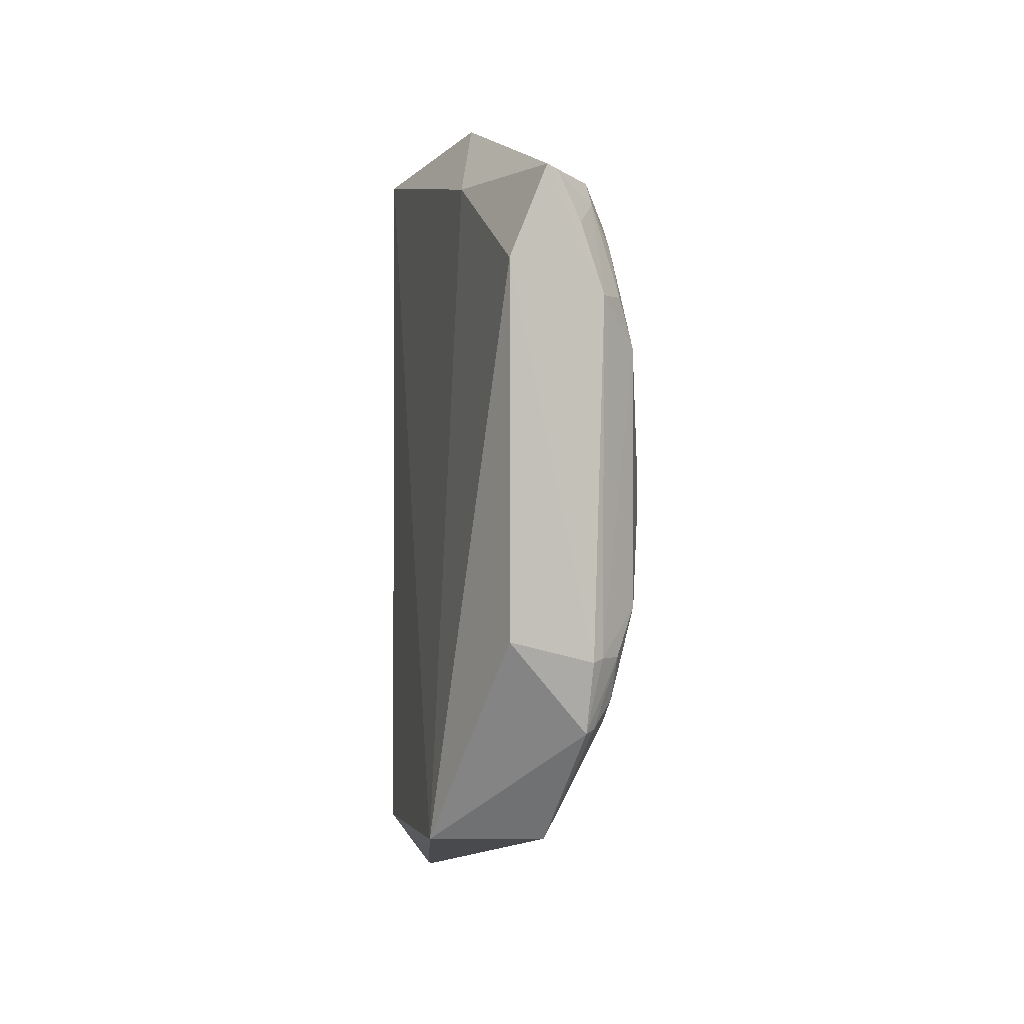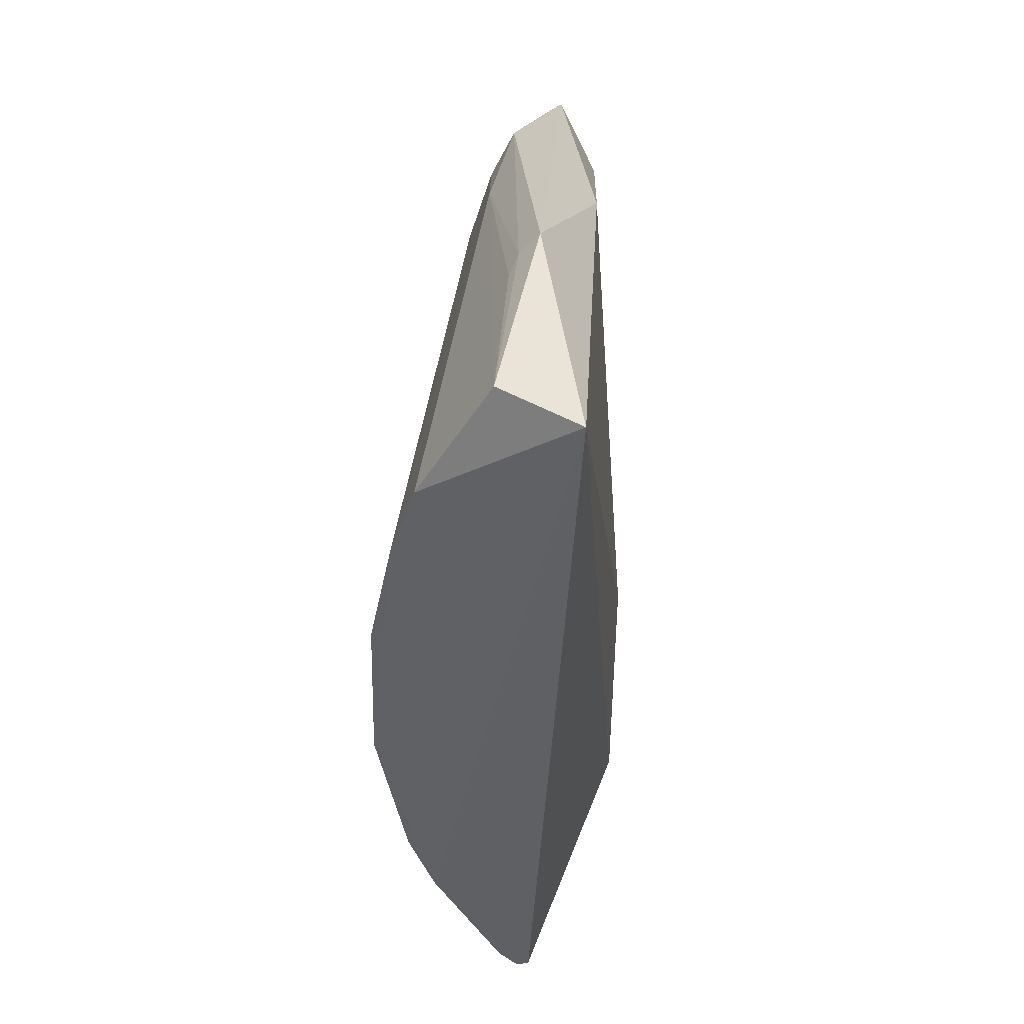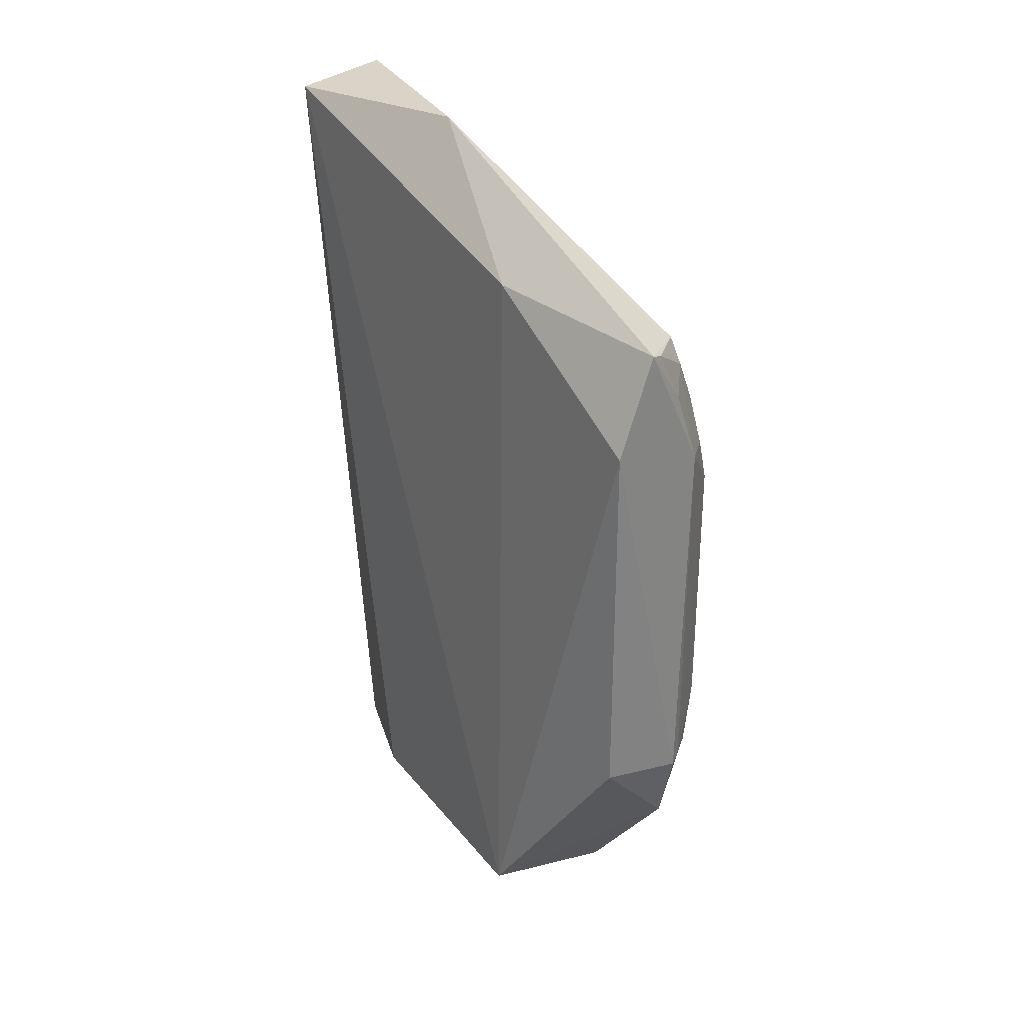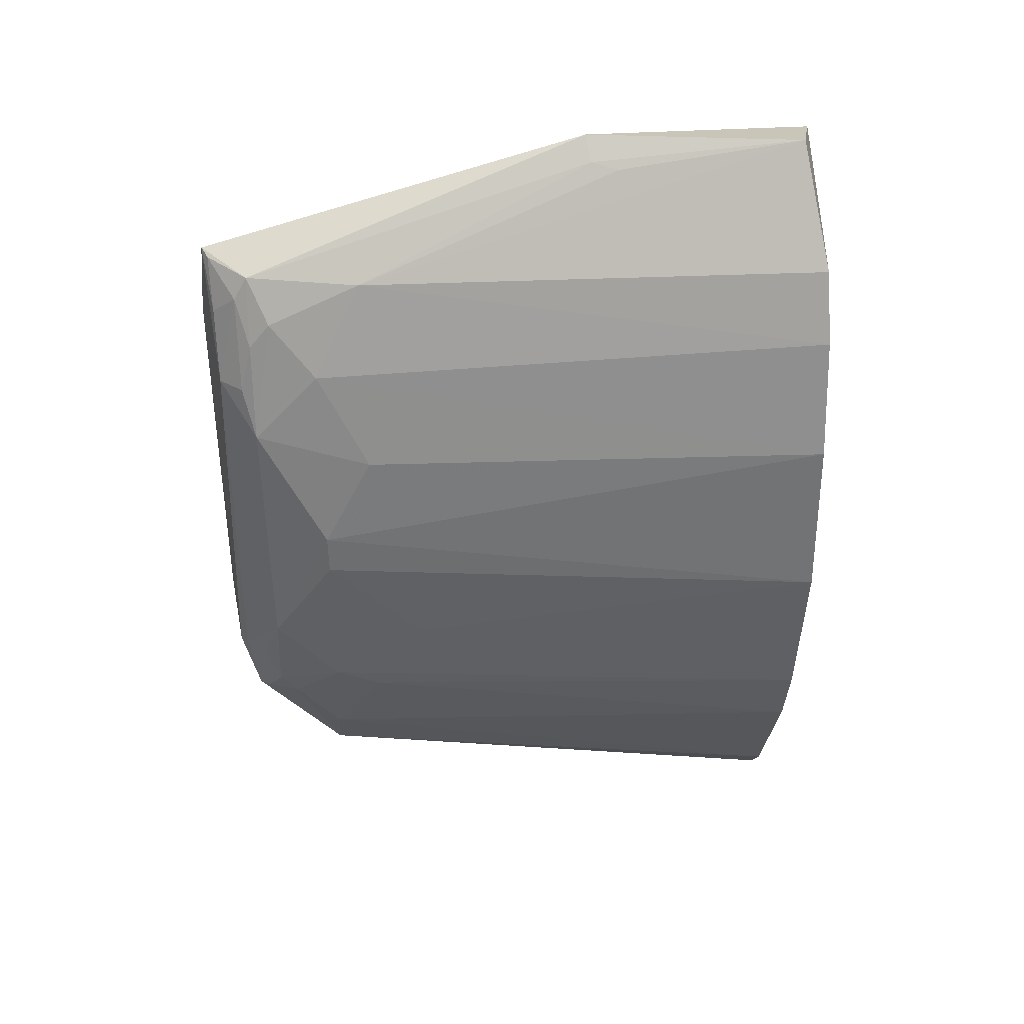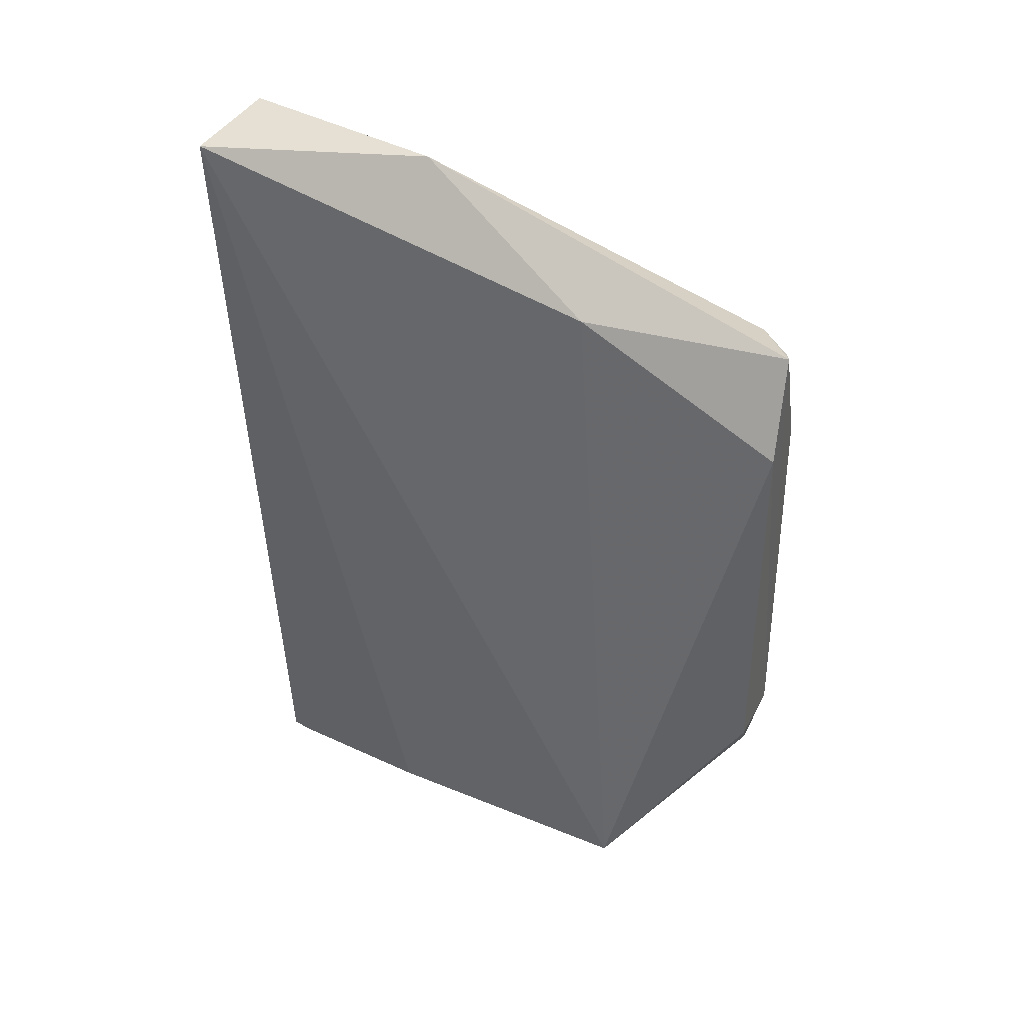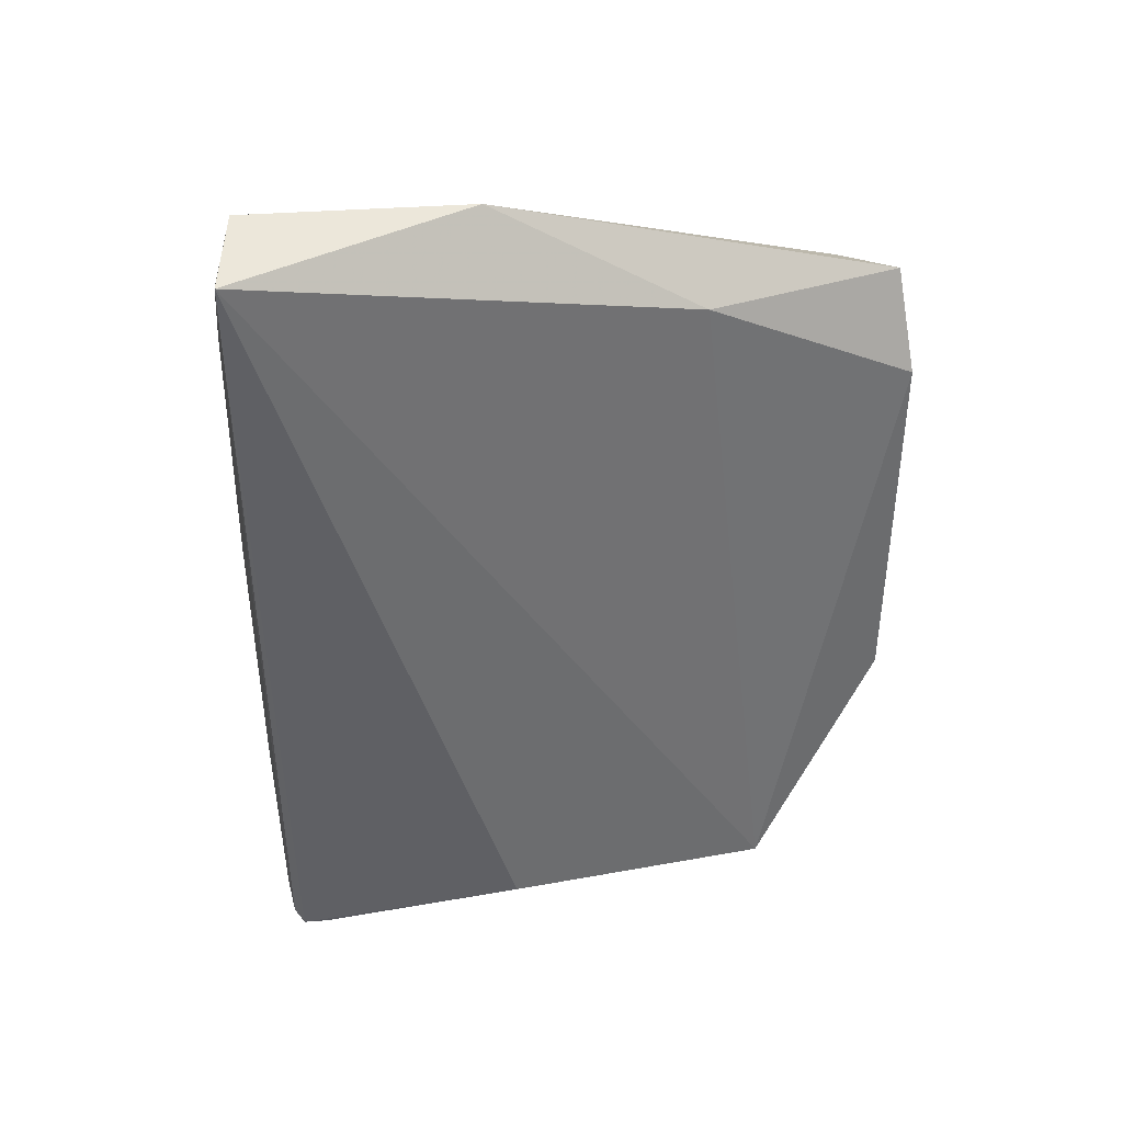
<metadata>
{"format":"obj","ext":"obj","renderer":"f3d","projection":"perspective","resolution":1024,"background":"white","views":[{"elev":-0.7,"azim":164.6,"up":"+Y"},{"elev":44.4,"azim":0.7,"up":"+Y"},{"elev":30.1,"azim":146.9,"up":"+Y"},{"elev":36.2,"azim":-98.2,"up":"+Y"},{"elev":38.9,"azim":115.6,"up":"+Y"},{"elev":39.2,"azim":75.6,"up":"+Y"}]}
</metadata>
<code>
v -0.03161 0.0212 0.03543
v -0.02875 -0.02073 0.02218
v -0.03031 0.01142 0.0001056
v -0.03249 0.01653 0.0004726
v -0.04284 -0.003297 0.03491
v -0.03052 0.01692 0.0114
v -0.03407 -0.02604 0.03443
v -0.0399 0.0163 0.03487
v -0.0338 0.0226 0.02209
v -0.02778 -0.02008 0.007688
v -0.03589 -0.02414 0.03499
v -0.04122 0.01241 0.03493
v -0.03596 0.02248 0.03403
v -0.03536 0.01598 0.002822
v -0.03359 -0.02575 0.03311
v -0.03477 -0.02555 0.03489
v -0.03981 -0.01647 0.03497
v -0.03491 0.02145 0.02226
v -0.03674 0.01364 0.00385
v -0.03399 -0.02009 0.00629
v -0.03675 0.01579 0.008953
v -0.03941 0.005529 0.008916
v -0.03578 0.00969 0.0008578
v -0.03553 -0.01728 0.006332
v -0.03033 -0.008766 0.0001696
v -0.0354 0.02111 0.02371
v -0.03803 0.01075 0.006247
v -0.04254 0.005854 0.03486
v -0.03704 0.009721 0.002045
v -0.03547 0.01473 0.002073
v -0.03507 -0.009943 0.0004836
v -0.03802 -0.01106 0.006376
v -0.03494 -0.01383 0.001442
v -0.03947 0.0004506 0.006194
v -0.03799 0.007063 0.002638
v -0.03317 0.01626 0.0007774
v -0.03672 0.0123 0.002708
v -0.03801 -0.01223 0.008856
v -0.04125 -0.01246 0.0349
v -0.0366 -0.01338 0.003694
v -0.03948 -0.001775 0.006229
v -0.03568 -0.009757 0.0008763
v -0.03447 0.01356 0.0008374
v -0.03945 -0.007071 0.01156
v -0.03556 -0.01361 0.001978
v -0.03808 -0.007049 0.002827
v -0.03685 -0.009729 0.001898
v -0.03675 -0.01212 0.002749
f 6 3 4
f 7 2 1
f 9 6 4
f 9 1 6
f 10 6 1
f 10 1 2
f 10 3 6
f 12 5 1
f 12 1 8
f 13 8 1
f 13 1 9
f 14 9 4
f 15 10 2
f 15 2 7
f 16 7 1
f 16 1 11
f 17 11 1
f 17 1 5
f 18 13 9
f 18 9 14
f 20 15 7
f 20 10 15
f 20 7 16
f 20 16 11
f 21 18 14
f 21 8 13
f 21 14 19
f 21 12 8
f 24 20 11
f 24 11 17
f 25 3 10
f 26 21 13
f 26 13 18
f 26 18 21
f 27 21 19
f 27 12 21
f 28 5 12
f 28 27 22
f 28 12 27
f 30 23 29
f 31 23 4
f 31 4 3
f 31 3 25
f 33 25 10
f 33 10 20
f 33 31 25
f 34 28 22
f 34 5 28
f 35 27 19
f 35 29 23
f 35 34 22
f 35 22 27
f 36 30 14
f 36 14 4
f 37 30 29
f 37 19 14
f 37 14 30
f 37 35 19
f 37 29 35
f 38 24 17
f 39 17 5
f 39 38 17
f 39 32 38
f 40 20 24
f 40 38 32
f 40 24 38
f 41 5 34
f 42 35 23
f 42 23 31
f 42 31 33
f 43 36 4
f 43 4 23
f 43 23 30
f 43 30 36
f 44 39 5
f 44 32 39
f 44 41 32
f 44 5 41
f 45 33 20
f 45 20 40
f 46 32 41
f 46 35 42
f 46 41 34
f 46 34 35
f 47 42 33
f 47 33 45
f 47 46 42
f 48 40 32
f 48 32 46
f 48 46 47
f 48 47 45
f 48 45 40

</code>
